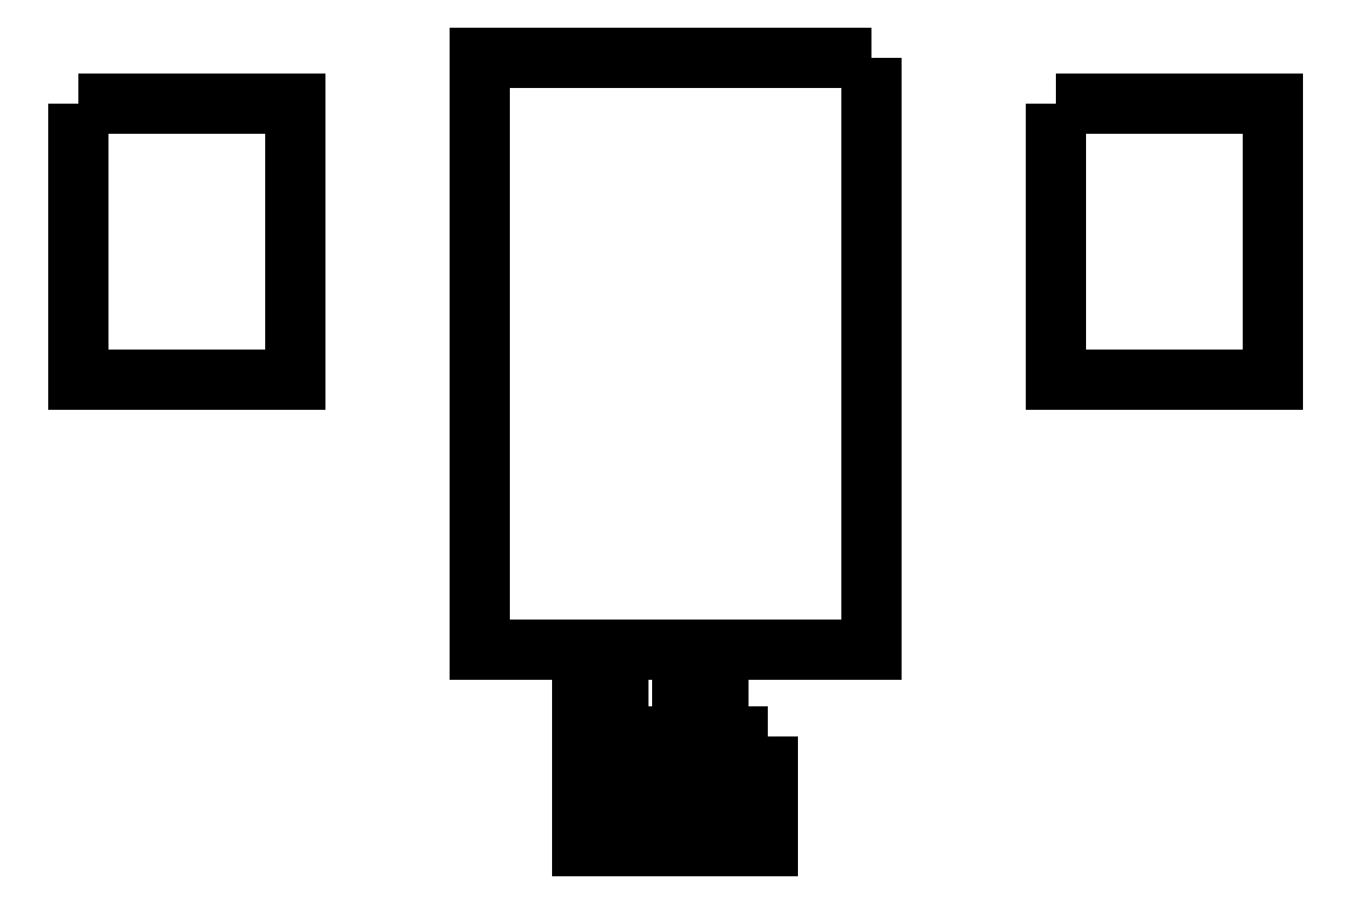
<metadata>
{"format":"dxf","ext":"dxf","renderer":"ezdxf+matplotlib","layout":"modelspace","background":"white","min_lineweight":24,"dpi":150}
</metadata>
<code>
0
SECTION
2
ENTITIES
0
LWPOLYLINE
8
0
90
4
70
1
43
0
10
-15.15
20
13.83
10
-9.65
20
13.83
10
-9.65
20
6.83
10
-15.15
20
6.83
0
LWPOLYLINE
8
0
90
4
70
1
43
0
10
4.96
20
15
10
-4.96
20
15
10
-4.96
20
5.319e-16
10
4.96
20
0
0
LWPOLYLINE
8
0
90
4
70
1
43
0
10
-1.455
20
-2.776e-16
10
-2.355
20
0
10
-2.355
20
-5
10
-1.455
20
-5
0
LWPOLYLINE
8
0
90
4
70
1
43
0
10
-0.185
20
-5
10
-1.085
20
-5
10
-1.085
20
-2.2
10
-0.185
20
-2.2
0
LWPOLYLINE
8
0
90
4
70
1
43
0
10
1.085
20
-3.157e-08
10
0.185
20
-3.157e-08
10
0.185
20
-5
10
1.085
20
-5
0
LWPOLYLINE
8
0
90
4
70
1
43
0
10
2.355
20
-2.2
10
1.455
20
-2.2
10
1.455
20
-5
10
2.355
20
-5
0
LINE
8
0
10
0
20
0
30
0
11
1.085
21
-3.157e-08
31
0
0
LWPOLYLINE
8
0
90
4
70
1
43
0
10
9.65
20
13.83
10
9.65
20
6.83
10
15.15
20
6.83
10
15.15
20
13.83
0
ENDSEC
0
EOF

</code>
